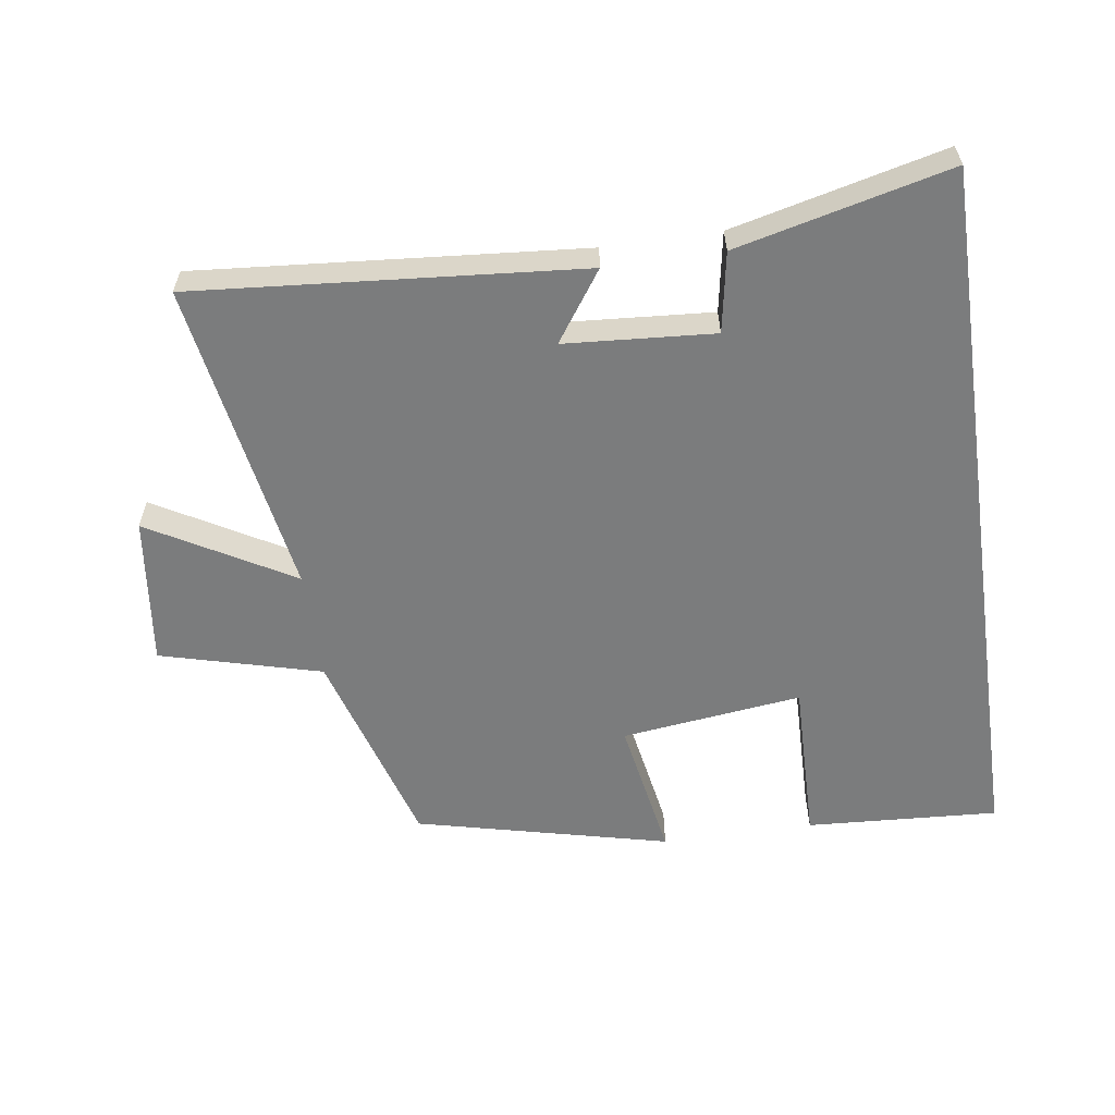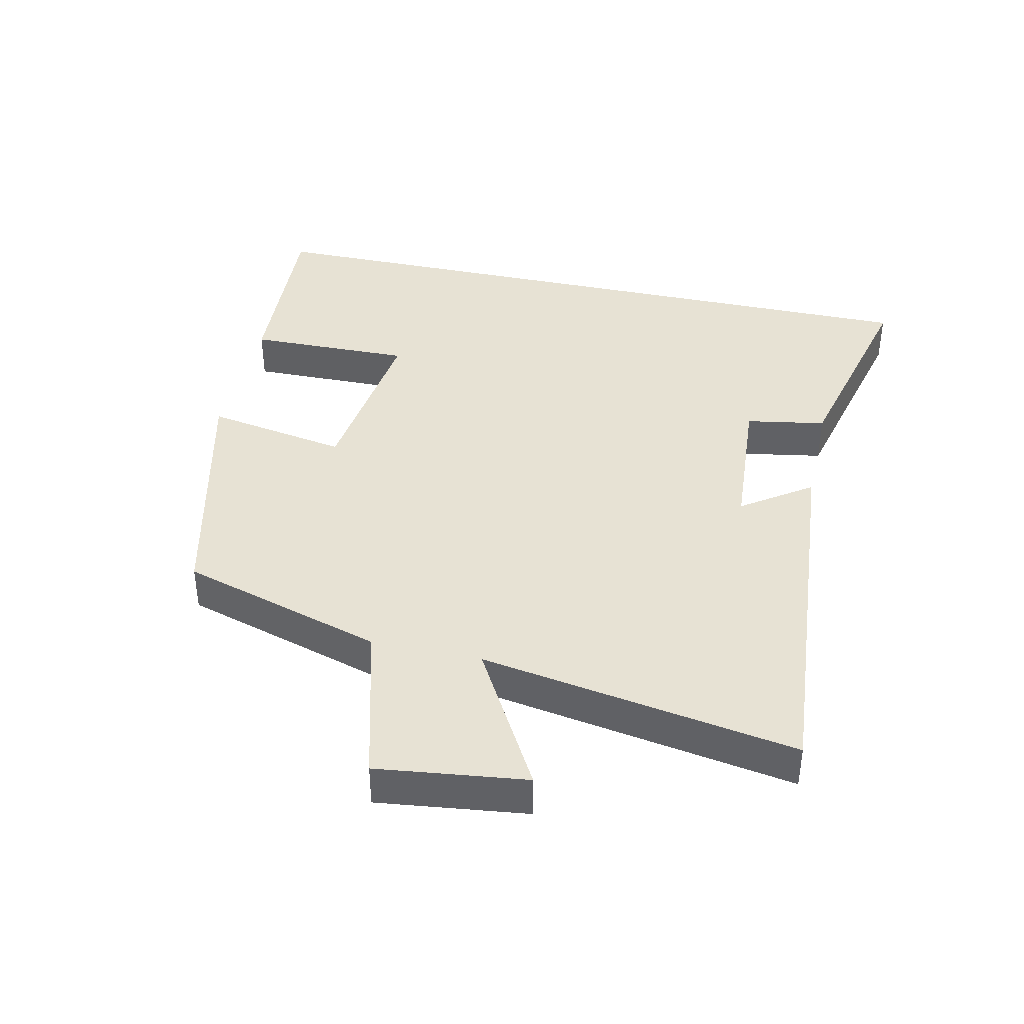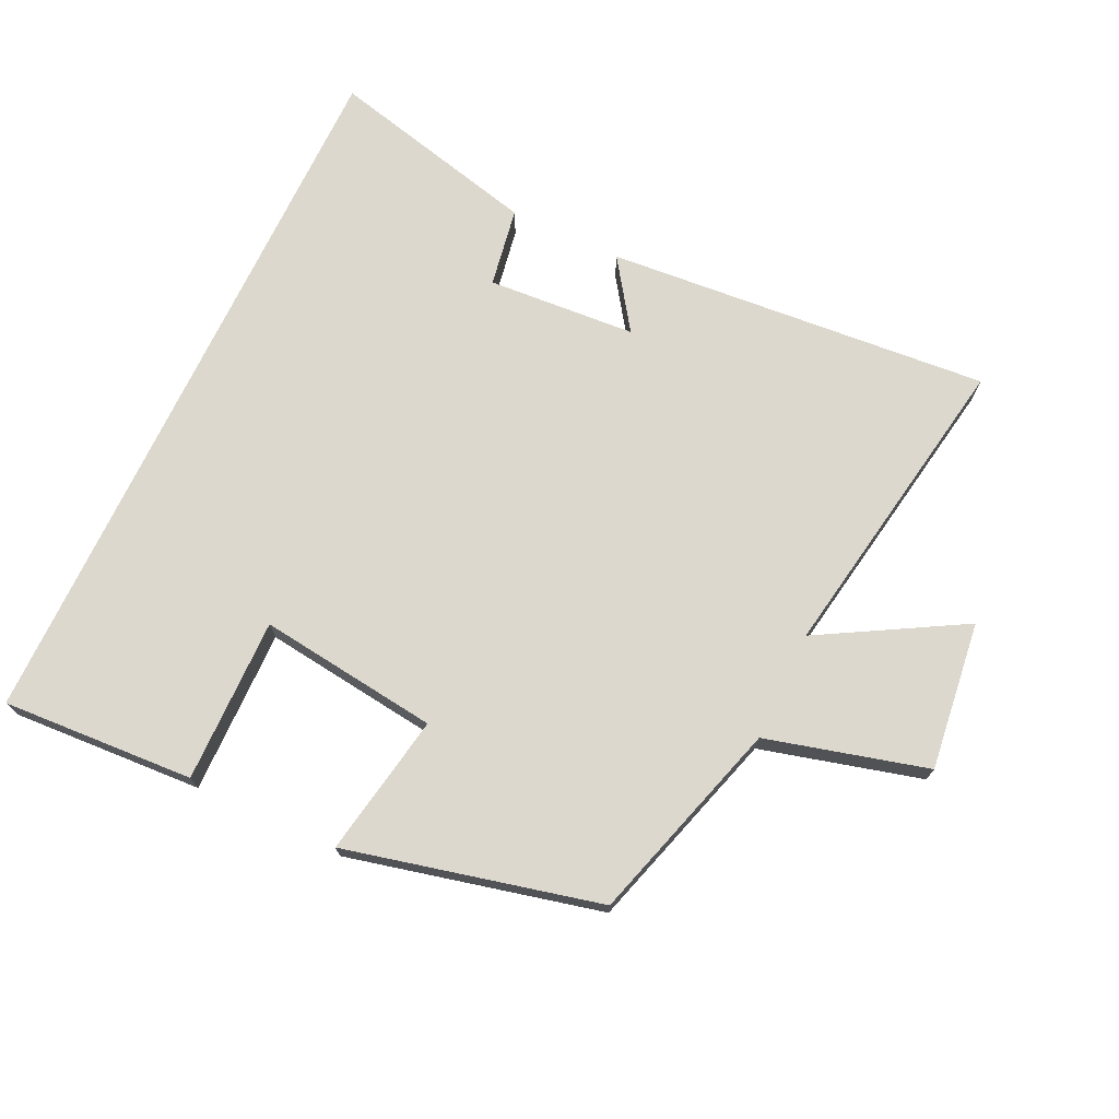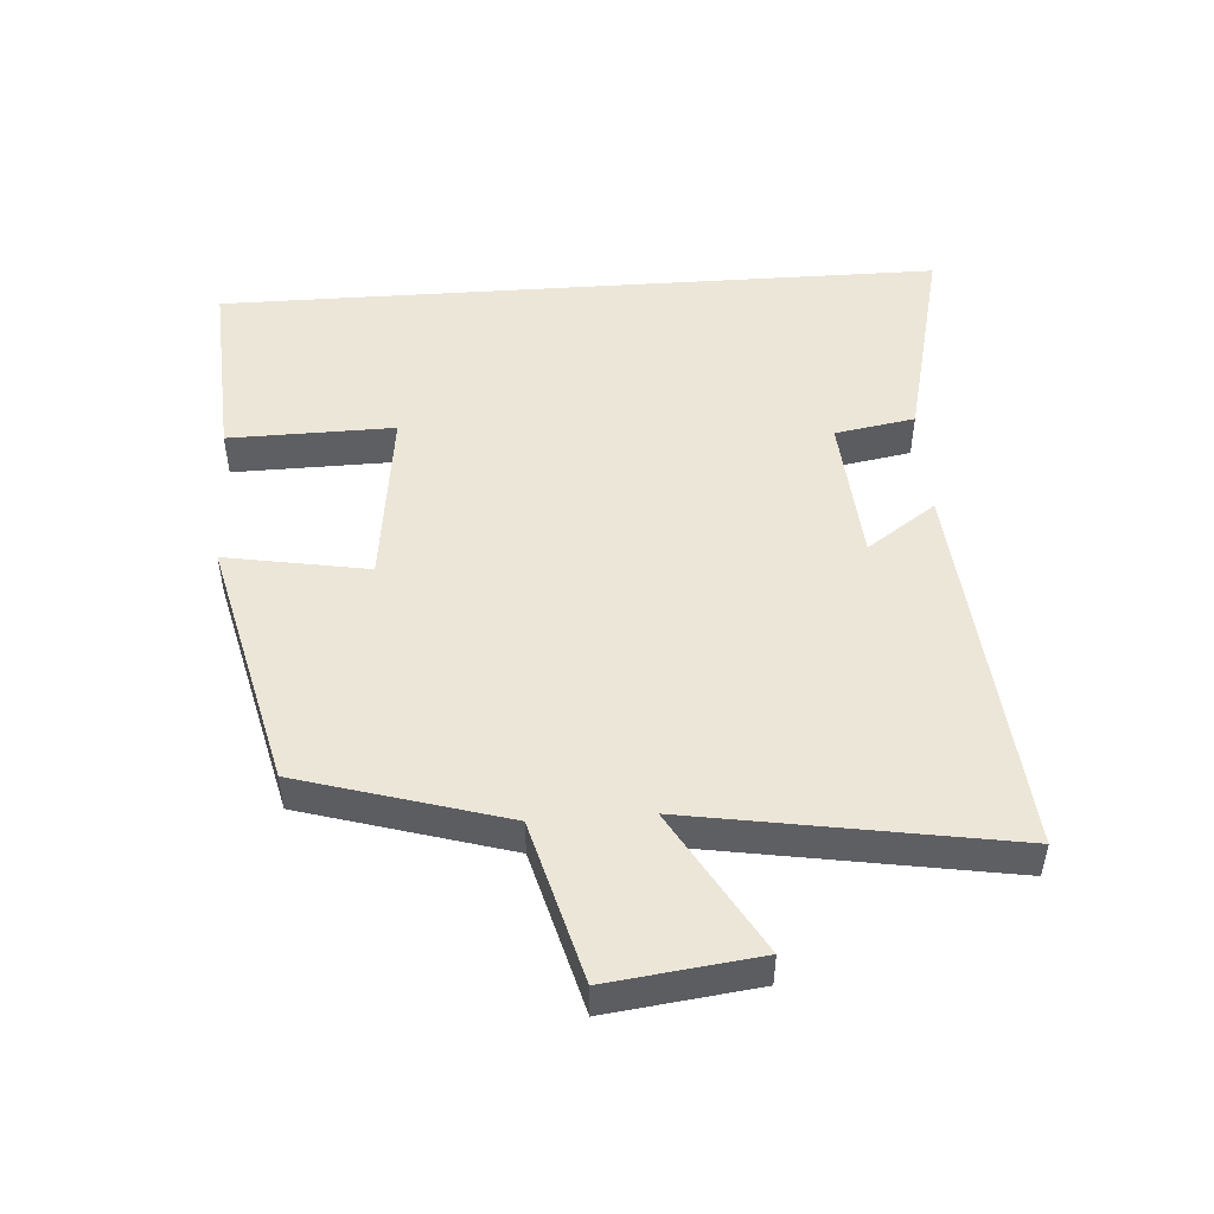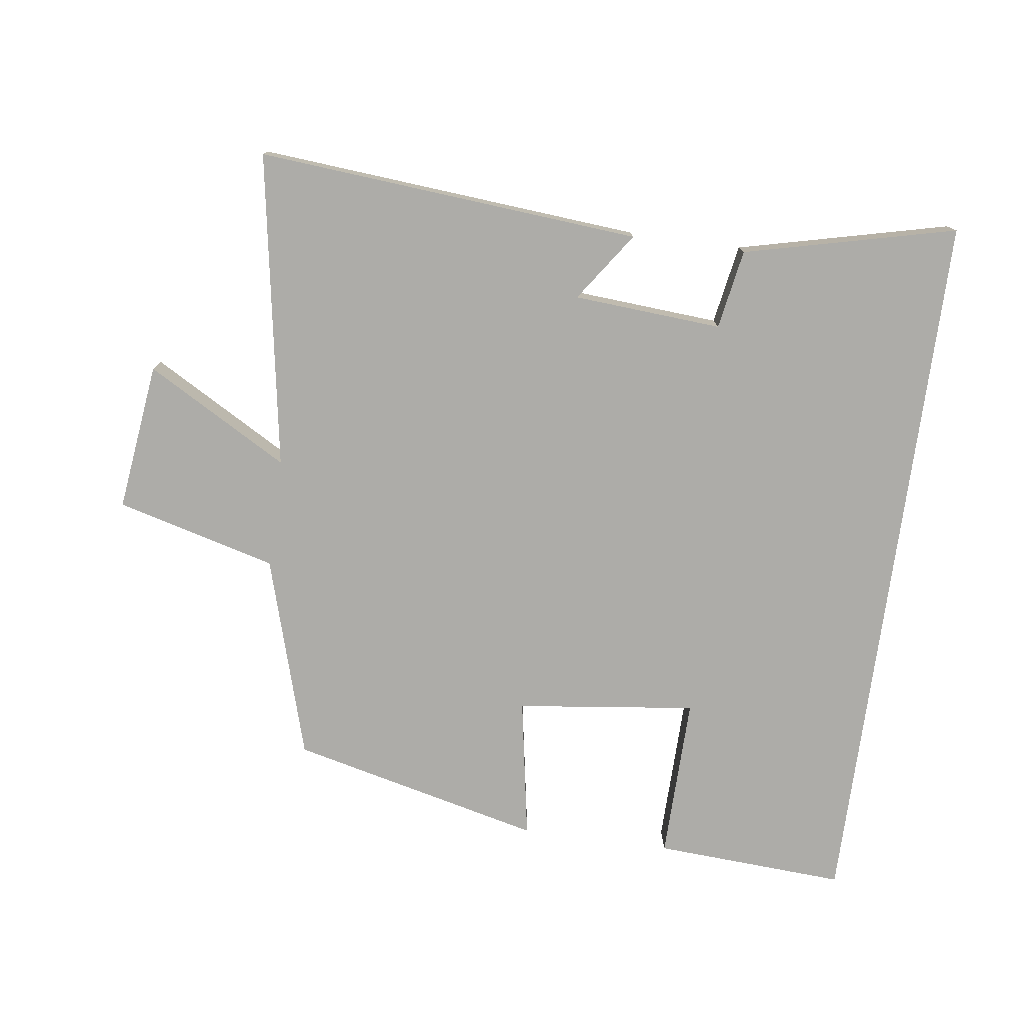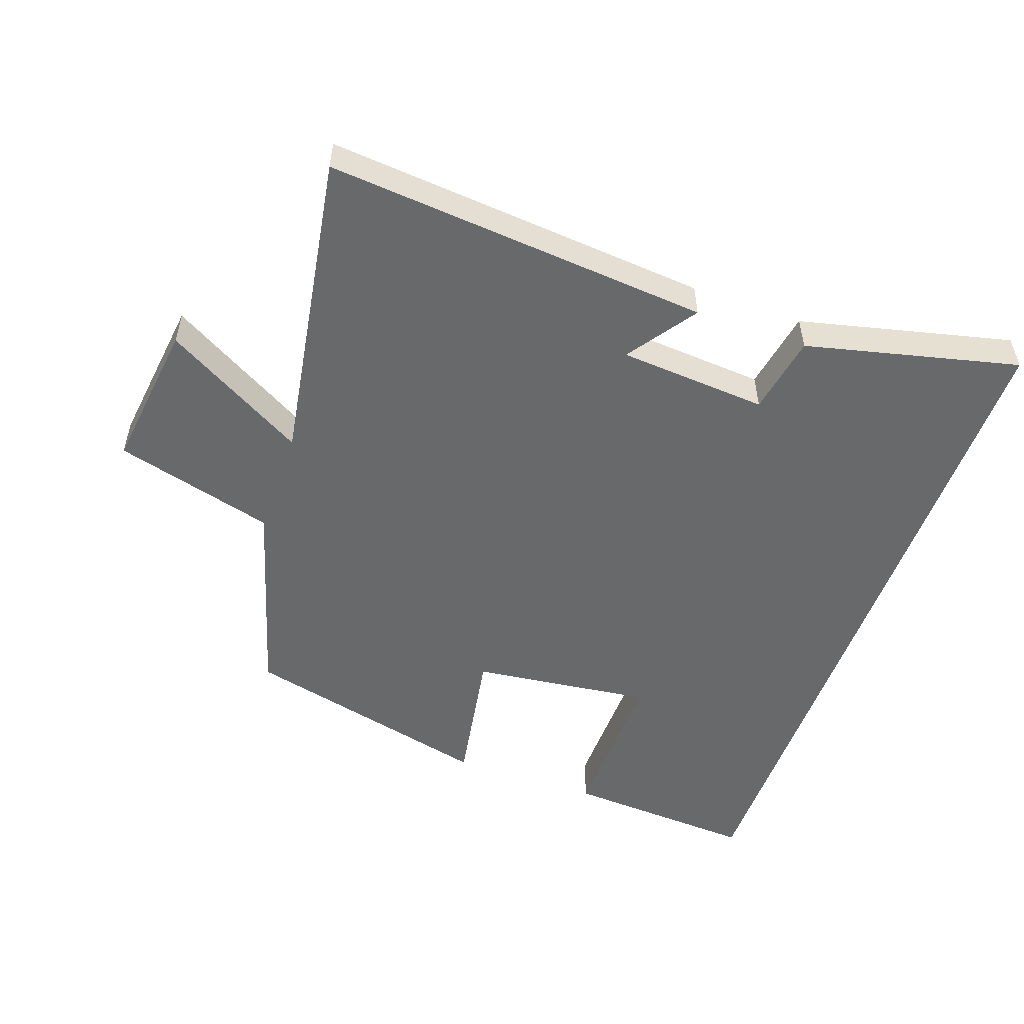
<metadata>
{"format":"obj","ext":"obj","renderer":"f3d","projection":"perspective","resolution":1024,"background":"white","views":[{"elev":-58.7,"azim":8.2,"up":"+Y"},{"elev":40.0,"azim":-77.5,"up":"+Y"},{"elev":72.3,"azim":-154.6,"up":"+Y"},{"elev":48.9,"azim":-94.0,"up":"+Y"},{"elev":-76.6,"azim":-7.8,"up":"+Y"},{"elev":-52.6,"azim":-19.6,"up":"+Y"}]}
</metadata>
<code>
v 0.5 0.07 -0.517
v 0.208 0.07 -0.5
v 0.212 0.07 -0.25
v -0.062 0.07 -0.284
v -0.024 0.07 -0.5
v -0.408 0.07 -0.408
v -0.5 0.07 -0.099
v -0.744 0.07 -0.034
v -0.716 0.07 0.192
v -0.5 0.07 0.069
v -0.58 0.07 0.548
v 0.004 0.07 0.5
v -0.069 0.07 0.395
v 0.157 0.07 0.379
v 0.178 0.07 0.5
v 0.5 0.07 0.578
v 0.5 0 -0.517
v 0.208 0 -0.5
v 0.212 0 -0.25
v -0.062 0 -0.284
v -0.024 0 -0.5
v -0.408 0 -0.408
v -0.5 0 -0.099
v -0.744 0 -0.034
v -0.716 0 0.192
v -0.5 0 0.069
v -0.58 0 0.548
v 0.004 0 0.5
v -0.069 0 0.395
v 0.157 0 0.379
v 0.178 0 0.5
v 0.5 0 0.578
f 14 15 16 1
f 13 14 1
f 10 11 12 13
f 7 8 9 10
f 4 5 6 7
f 3 4 7 10
f 1 2 3
f 13 1 3
f 3 10 13
f 17 32 31 30
f 17 30 29
f 29 28 27 26
f 26 25 24 23
f 23 22 21 20
f 26 23 20 19
f 19 18 17
f 19 17 29
f 29 26 19
f 1 17 18 2
f 2 18 19 3
f 3 19 20 4
f 4 20 21 5
f 5 21 22 6
f 6 22 23 7
f 7 23 24 8
f 8 24 25 9
f 9 25 26 10
f 10 26 27 11
f 11 27 28 12
f 12 28 29 13
f 13 29 30 14
f 14 30 31 15
f 15 31 32 16
f 16 32 17 1

</code>
